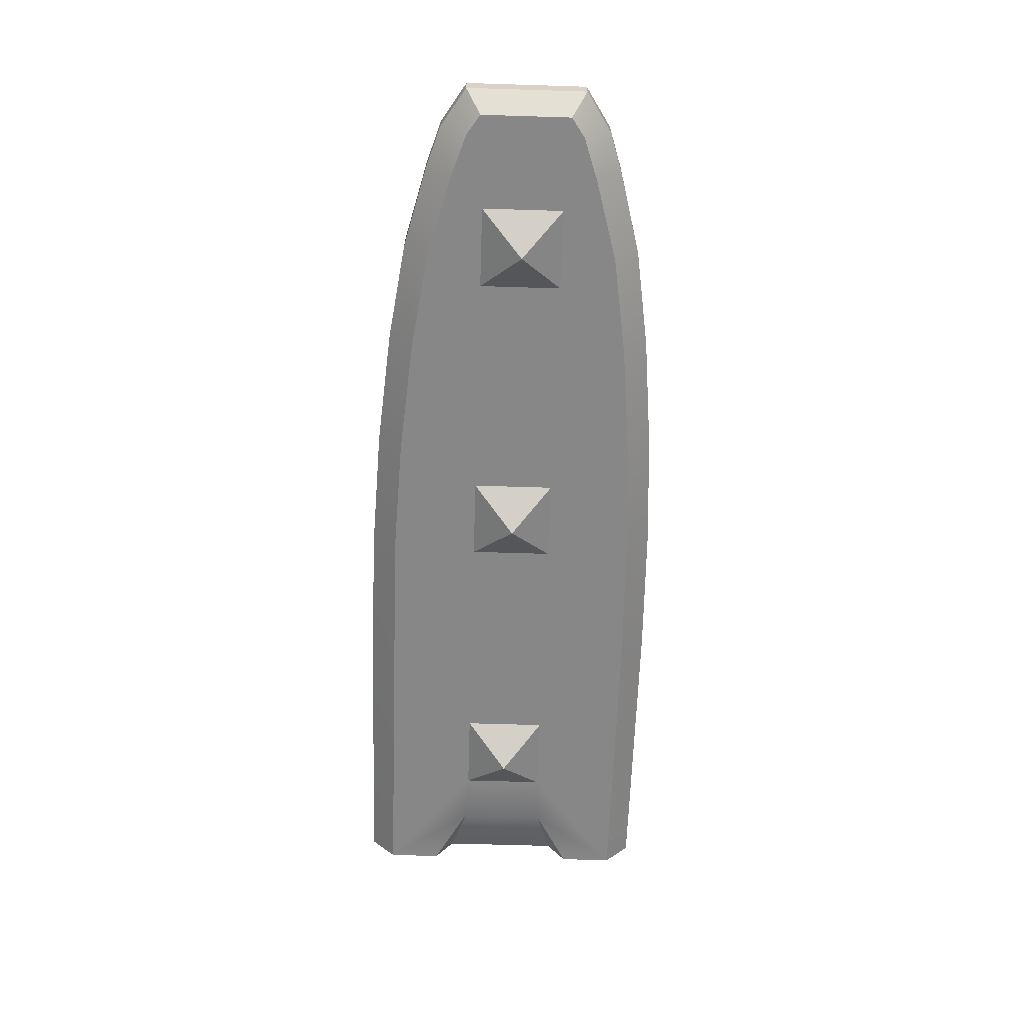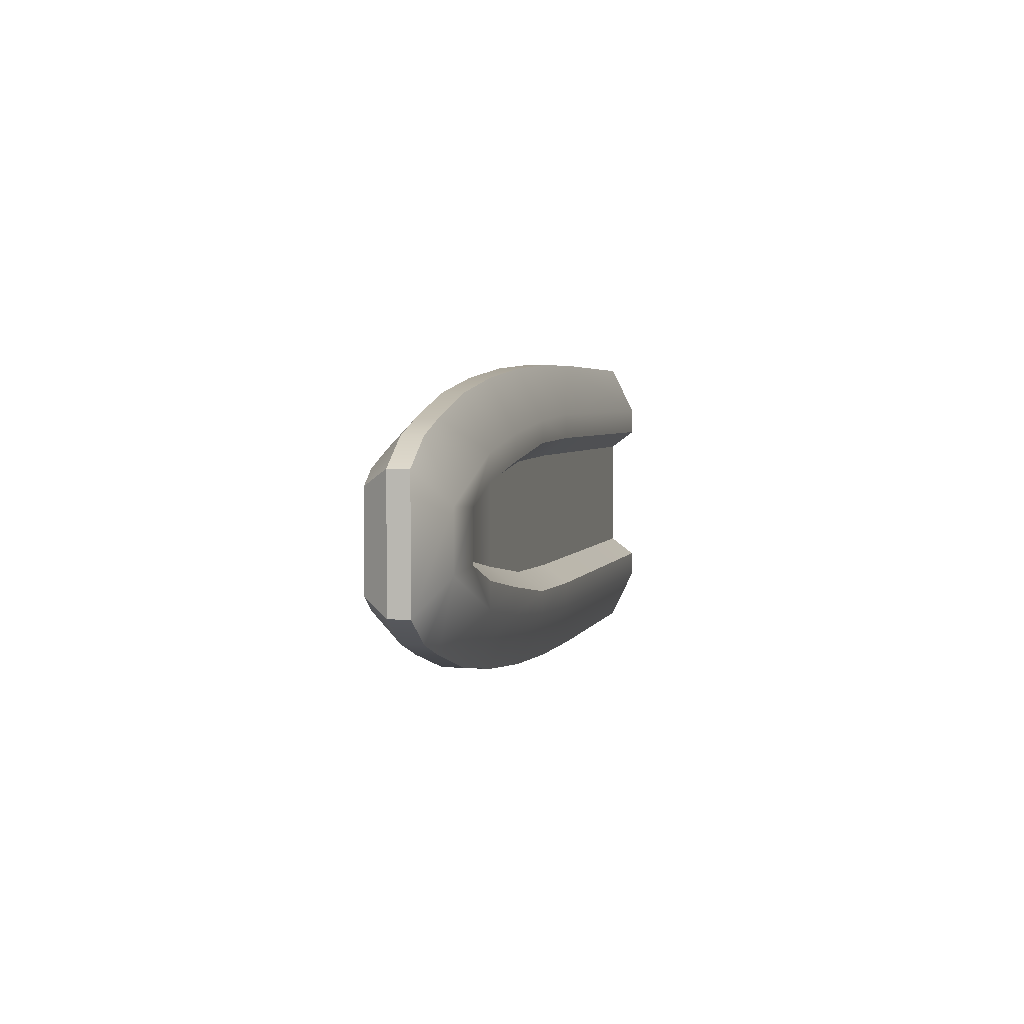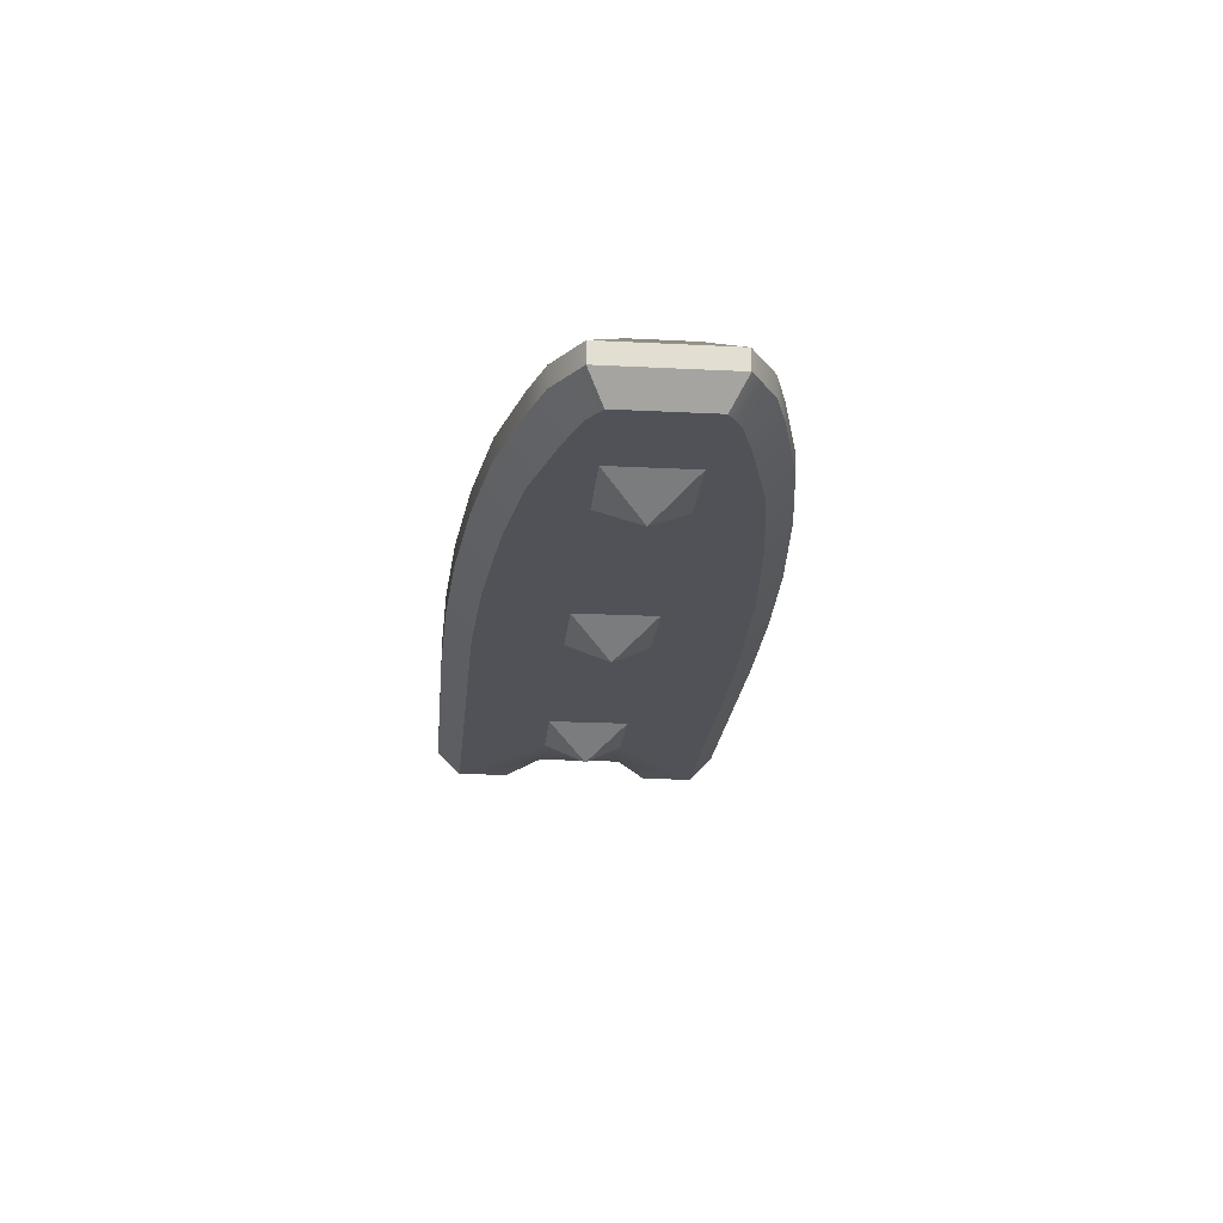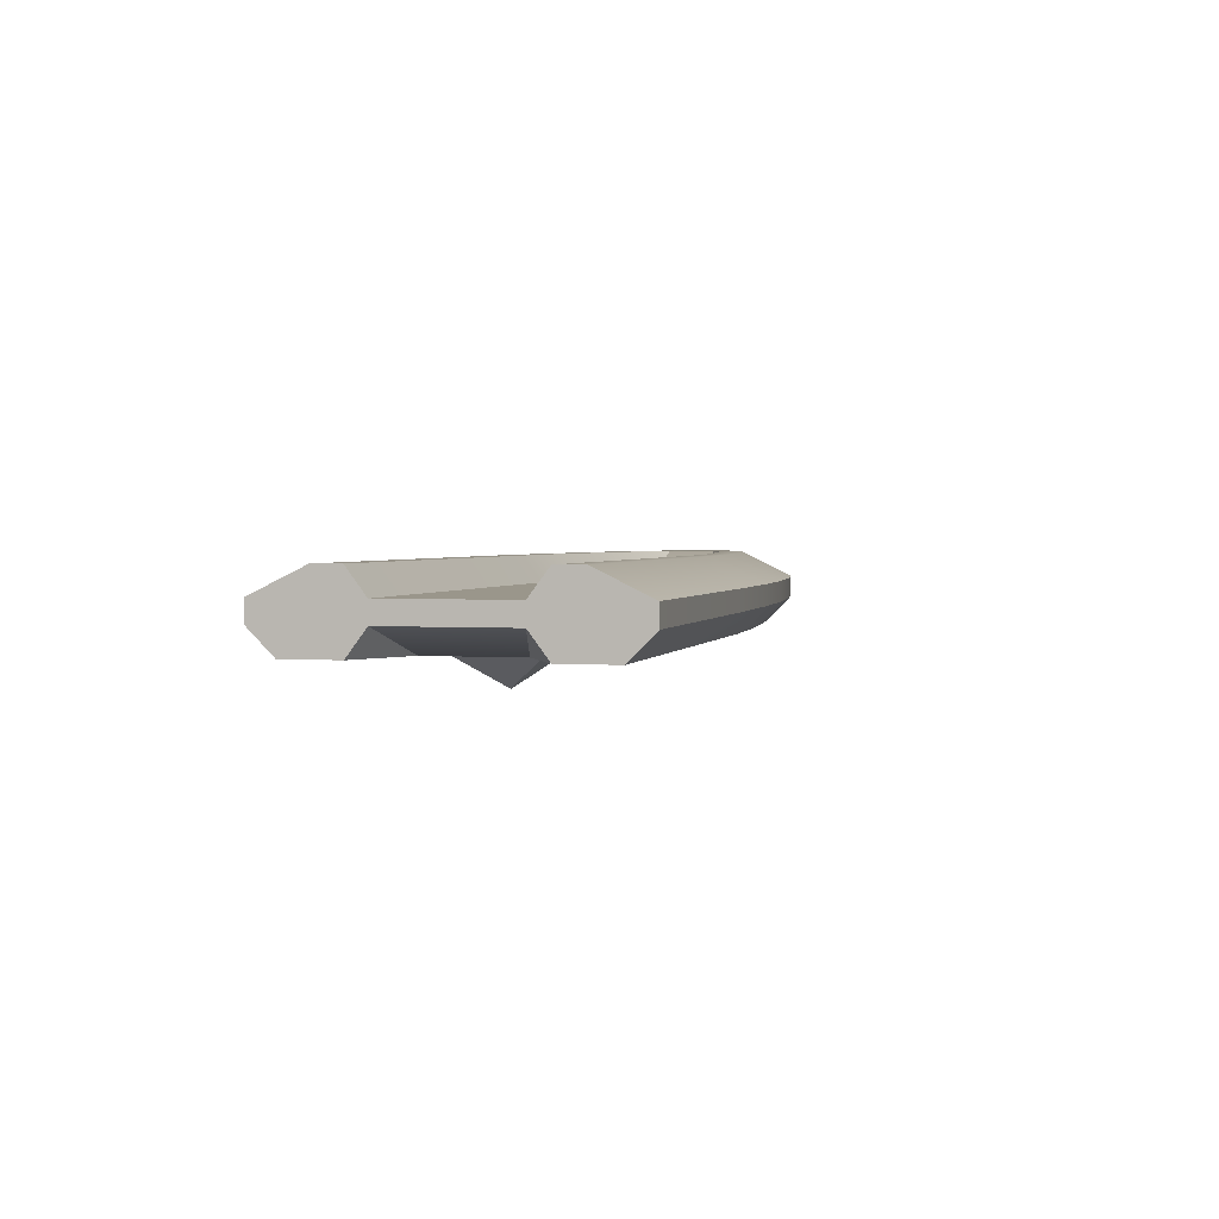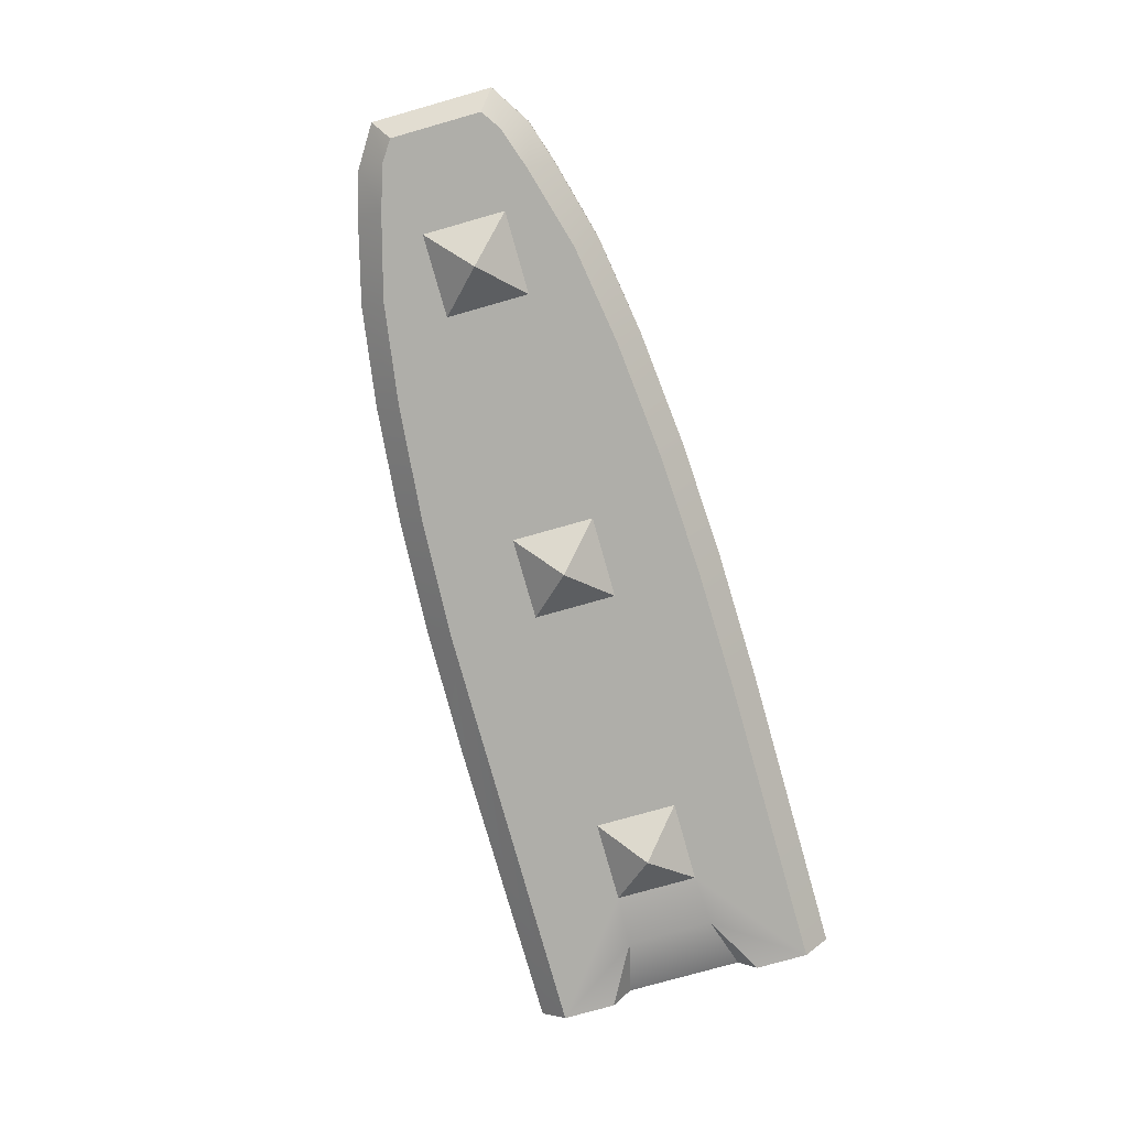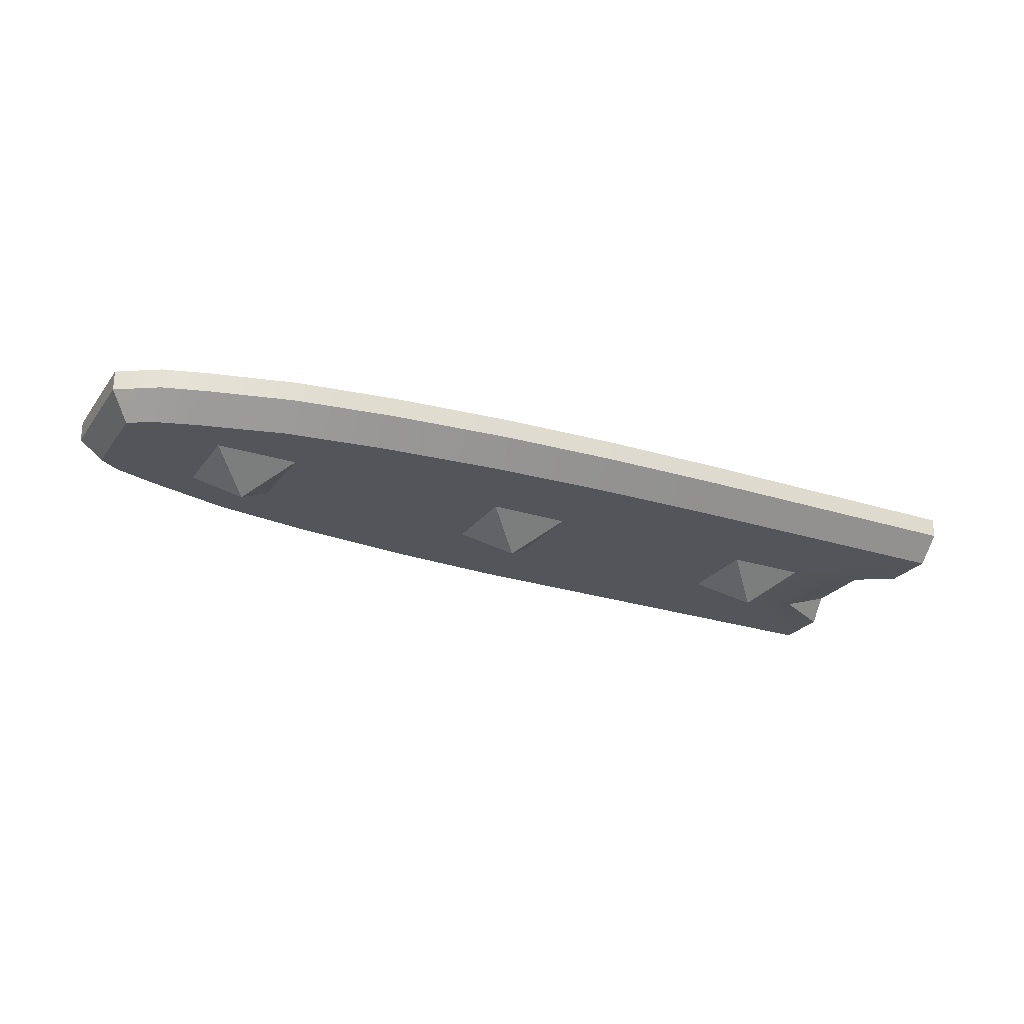
<metadata>
{"format":"obj","ext":"obj","renderer":"f3d","projection":"perspective","resolution":1024,"background":"white","views":[{"elev":-62.5,"azim":88.2,"up":"+Y"},{"elev":3.2,"azim":103.0,"up":"+Z"},{"elev":-21.4,"azim":84.9,"up":"+Y"},{"elev":2.3,"azim":-75.6,"up":"+Y"},{"elev":-77.5,"azim":105.8,"up":"+Y"},{"elev":-25.0,"azim":152.5,"up":"+Y"}]}
</metadata>
<code>
o VEN_Long_Edge_Board
v 0.868 -0.5 -0.132
v 1 -0.6 2.3e-05
v 0.868 -0.5 0.132
v 1.132 -0.5 -0.132
v 0.8849 -0.5 -0.4123
v 0.4645 -0.5 -0.42
v 0.8849 -0.5 0.4123
v 0.132 -0.5 0.132
v 0.132 -0.5 -0.132
v -0.132 -0.5 -0.132
v -0.3 -0.5 -0.14
v -0.5 -0.5 -0.25
v -0.5 -0.5 -0.42
v -0.5 -0.3562 -0.19
v -0.5 -0.2762 -0.25
v -0.5 -0.2762 -0.335
v -0.5 -0.3562 -0.5
v -0.5 -0.42 -0.5
v -0.5 -0.42 -0.19
v -0.5 -0.42 0.19
v -0.5 -0.5 0.42
v -0.5 -0.42 0.5
v -0.5 -0.3562 0.5
v -0.5 -0.3562 0.19
v 1.97 -0.3563 -0.0794
v 1.97 -0.3562 0.07945
v 1.649 -0.3562 0.1278
v 1.267 -0.3562 0.1764
v 0.8849 -0.3562 0.1862
v 0.8849 -0.3563 -0.1861
v 1.267 -0.3563 -0.1764
v 1.649 -0.3563 -0.1278
v 2.167 -0.2762 -0.07977
v 2.167 -0.2762 0.07982
v 1.97 -0.2762 -0.1394
v 1.649 -0.2762 -0.1878
v 1.267 -0.2762 -0.2364
v 1.649 -0.2762 0.1878
v 1.97 -0.2762 0.1394
v 0.8849 -0.2762 -0.2461
v 0.8849 -0.2762 -0.3273
v 1.267 -0.2762 -0.3077
v 1.649 -0.2762 -0.2711
v 1.97 -0.2762 -0.2227
v 2.373 -0.2762 -0.09067
v 2.373 -0.2762 0.09071
v 1.97 -0.2762 0.2227
v 1.649 -0.2762 0.2711
v 1.267 -0.2762 0.3078
v 0.8849 -0.2762 0.3273
v -0.5 -0.2762 0.335
v -0.5 -0.2762 0.25
v 0.8849 -0.2762 0.2462
v 1.267 -0.2762 0.2364
v 0.4645 -0.3562 0.5
v 0.8849 -0.3562 0.4923
v 1.267 -0.3562 0.4728
v 1.649 -0.3562 0.4361
v 1.97 -0.3562 0.3877
v 2.233 -0.3562 0.3187
v 2.373 -0.3562 0.2742
v 2.5 -0.3562 0.1927
v 2.5 -0.3562 -0.1926
v 2.5 -0.42 -0.1926
v 2.5 -0.42 0.1927
v 2.373 -0.42 -0.2741
v 2.373 -0.3562 -0.2741
v 2.373 -0.5 -0.1875
v 2.436 -0.5 -0.1443
v 2.436 -0.5 0.1443
v 2.373 -0.5 0.1875
v 2.233 -0.5 -0.2346
v 2.233 -0.5 0.2346
v 2.132 -0.5 -0.132
v 1.97 -0.5 -0.3077
v 1.868 -0.5 -0.132
v 1.649 -0.5 -0.3561
v 1.868 -0.5 0.132
v 1.649 -0.5 0.3561
v 1.267 -0.5 -0.3927
v 1.267 -0.5 0.3928
v 1.132 -0.5 0.132
v 1.267 -0.42 -0.4727
v 0.8849 -0.42 -0.4923
v 1.649 -0.42 -0.4361
v 1.267 -0.3562 -0.4727
v 1.649 -0.3562 -0.4361
v 0.8849 -0.3562 -0.4923
v 0.4645 -0.42 -0.5
v 0.4645 -0.3562 -0.5
v 1.97 -0.3562 -0.3877
v 2.233 -0.3562 -0.3186
v 2.233 -0.42 -0.3186
v 1.97 -0.42 -0.3877
v 1.267 -0.42 0.4728
v 0.8849 -0.42 0.4923
v 1.649 -0.42 0.4361
v 1.97 -0.5 0.3077
v 1.97 -0.42 0.3877
v 2.233 -0.42 0.3187
v 2.132 -0.5 0.132
v 2 -0.6 2.3e-05
v 2.373 -0.42 0.2742
v 0.4645 -0.42 0.5
v -0.5 -0.5 0.25
v -0.3 -0.5 0.14
v -0.132 -0.5 0.132
v -2.4e-05 -0.6 2.3e-05
f 1 2 3
f 2 1 4
f 13 10 11
f 91 93 94
f 27 26 32
f 26 33 25
f 33 35 25
f 35 32 25
f 31 36 37
f 34 46 45
f 27 39 26
f 26 39 34
f 38 28 54
f 29 54 28
f 90 16 41
f 6 18 89
f 57 50 56
f 58 49 57
f 59 48 58
f 60 47 59
f 60 46 47
f 40 14 30
f 61 62 46
f 63 46 62
f 62 64 63
f 66 63 64
f 68 66 64
f 64 69 68
f 83 5 84
f 80 85 77
f 83 87 85
f 84 86 83
f 90 84 89
f 17 89 18
f 51 23 55
f 86 41 42
f 87 42 43
f 91 43 44
f 44 92 91
f 92 45 67
f 45 63 67
f 93 67 66
f 77 94 75
f 1 5 4
f 94 87 91
f 93 75 94
f 75 93 72
f 104 22 21
f 2 4 82
f 82 1 4
f 2 82 3
f 95 7 81
f 97 81 79
f 99 79 98
f 98 100 99
f 100 98 73
f 101 74 71
f 102 101 78
f 102 74 101
f 102 76 74
f 76 102 78
f 74 78 101
f 66 72 93
f 65 103 71
f 71 70 65
f 69 65 70
f 62 103 65
f 60 103 61
f 99 58 97
f 14 16 19
f 99 60 59
f 58 95 97
f 95 56 96
f 56 104 96
f 55 22 104
f 73 103 100
f 20 106 105
f 20 11 106
f 11 19 12
f 8 9 3
f 108 8 107
f 108 9 8
f 108 10 9
f 10 108 107
f 9 107 8
f 37 30 31
f 24 53 29
f 11 12 13
f 13 6 10
f 10 107 11
f 91 92 93
f 26 25 32
f 32 31 28
f 31 30 28
f 30 14 24
f 24 29 30
f 29 28 30
f 28 27 32
f 26 34 33
f 35 36 32
f 31 32 36
f 53 52 50
f 52 51 50
f 50 49 53
f 49 48 54
f 48 47 38
f 45 44 33
f 44 43 36
f 43 42 37
f 42 41 40
f 37 42 40
f 41 16 15
f 41 15 40
f 44 36 35
f 36 43 37
f 48 38 54
f 47 46 34
f 39 47 34
f 54 53 49
f 39 38 47
f 44 35 33
f 33 34 45
f 27 38 39
f 38 27 28
f 29 53 54
f 41 88 90
f 90 17 16
f 89 84 6
f 84 5 6
f 6 13 18
f 57 49 50
f 58 48 49
f 59 47 48
f 60 61 46
f 40 15 14
f 63 45 46
f 62 65 64
f 66 67 63
f 83 80 5
f 80 83 85
f 83 86 87
f 84 88 86
f 90 88 84
f 17 90 89
f 56 50 55
f 50 51 55
f 86 88 41
f 87 86 42
f 91 87 43
f 92 44 45
f 93 92 67
f 77 85 94
f 1 6 5
f 94 85 87
f 21 7 104
f 7 96 104
f 82 3 1
f 95 96 7
f 97 95 81
f 99 97 79
f 72 68 74
f 68 69 71
f 74 68 71
f 69 70 71
f 71 73 101
f 74 76 78
f 66 68 72
f 69 64 65
f 62 61 103
f 60 100 103
f 99 59 58
f 20 105 51
f 105 21 51
f 21 22 23
f 23 51 21
f 51 52 24
f 51 24 20
f 13 12 16
f 12 19 16
f 19 20 24
f 24 14 19
f 14 15 16
f 16 17 13
f 17 18 13
f 99 100 60
f 58 57 95
f 95 57 56
f 56 55 104
f 55 23 22
f 73 71 103
f 20 19 11
f 77 75 76
f 75 72 74
f 76 75 74
f 78 101 98
f 101 73 98
f 77 76 78
f 5 80 4
f 80 77 4
f 78 98 79
f 4 77 79
f 77 78 79
f 82 4 79
f 79 81 82
f 81 7 82
f 7 21 8
f 21 105 106
f 106 11 107
f 106 107 21
f 107 8 21
f 7 8 3
f 6 1 9
f 1 3 9
f 3 82 7
f 9 10 6
f 9 10 107
f 37 40 30
f 24 52 53

</code>
